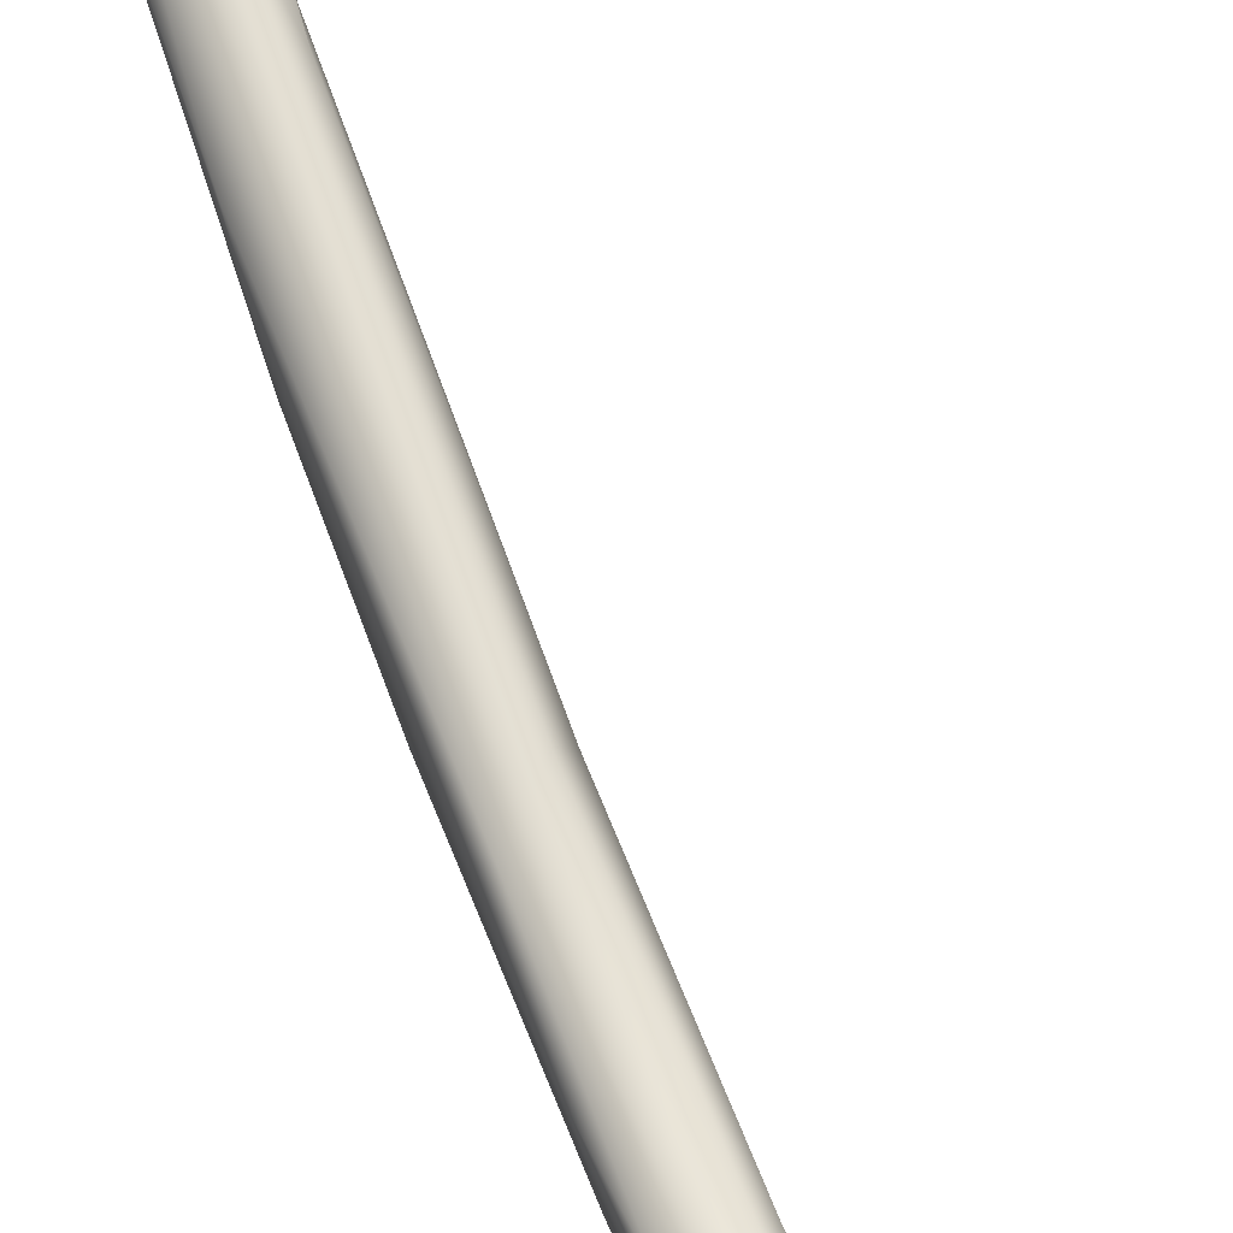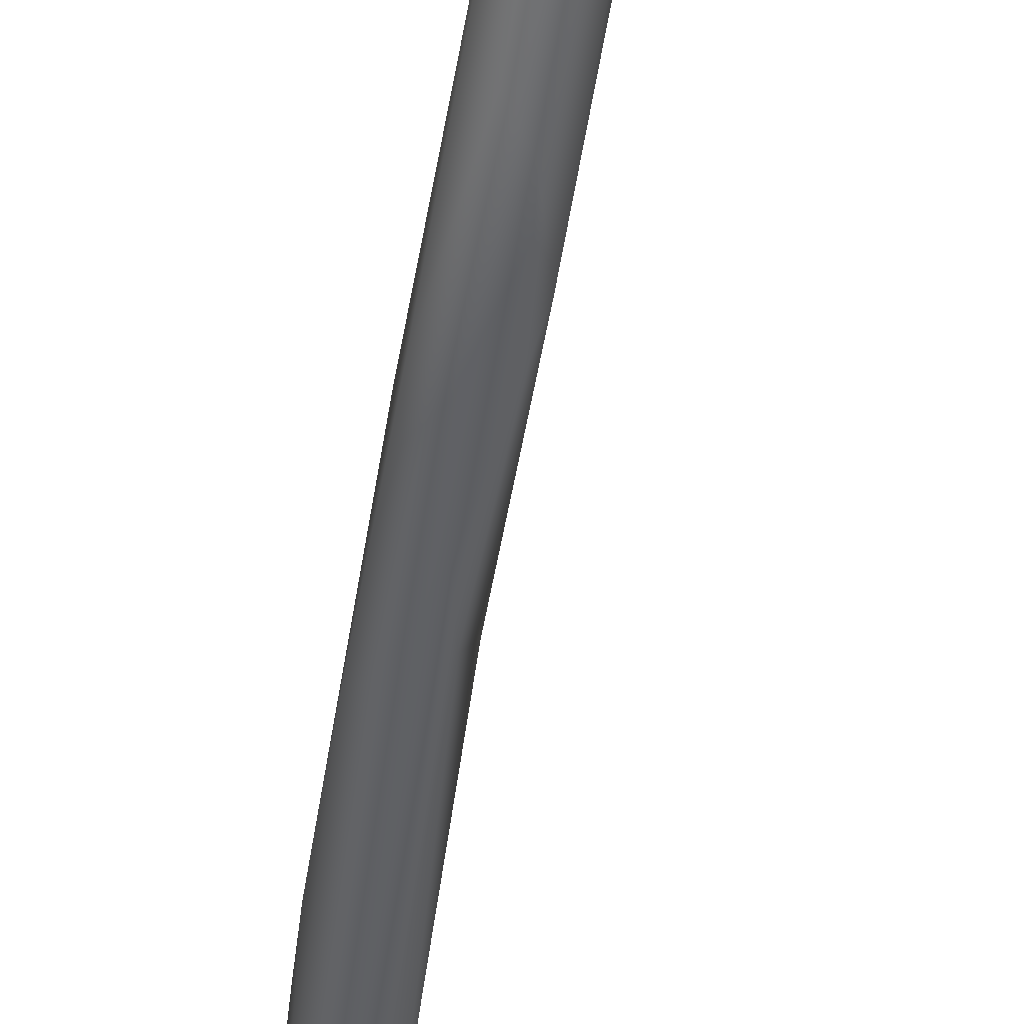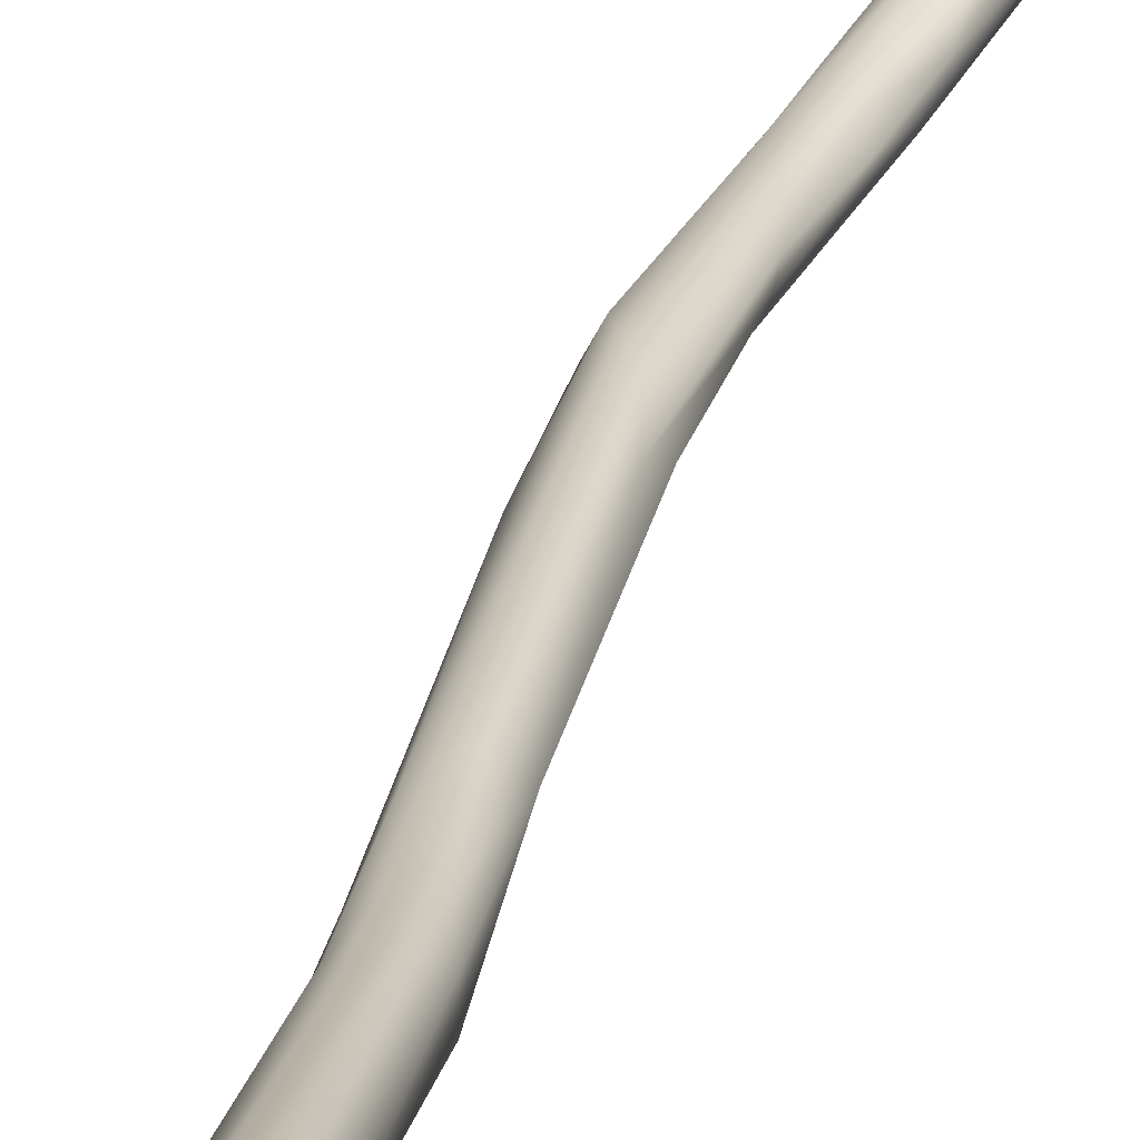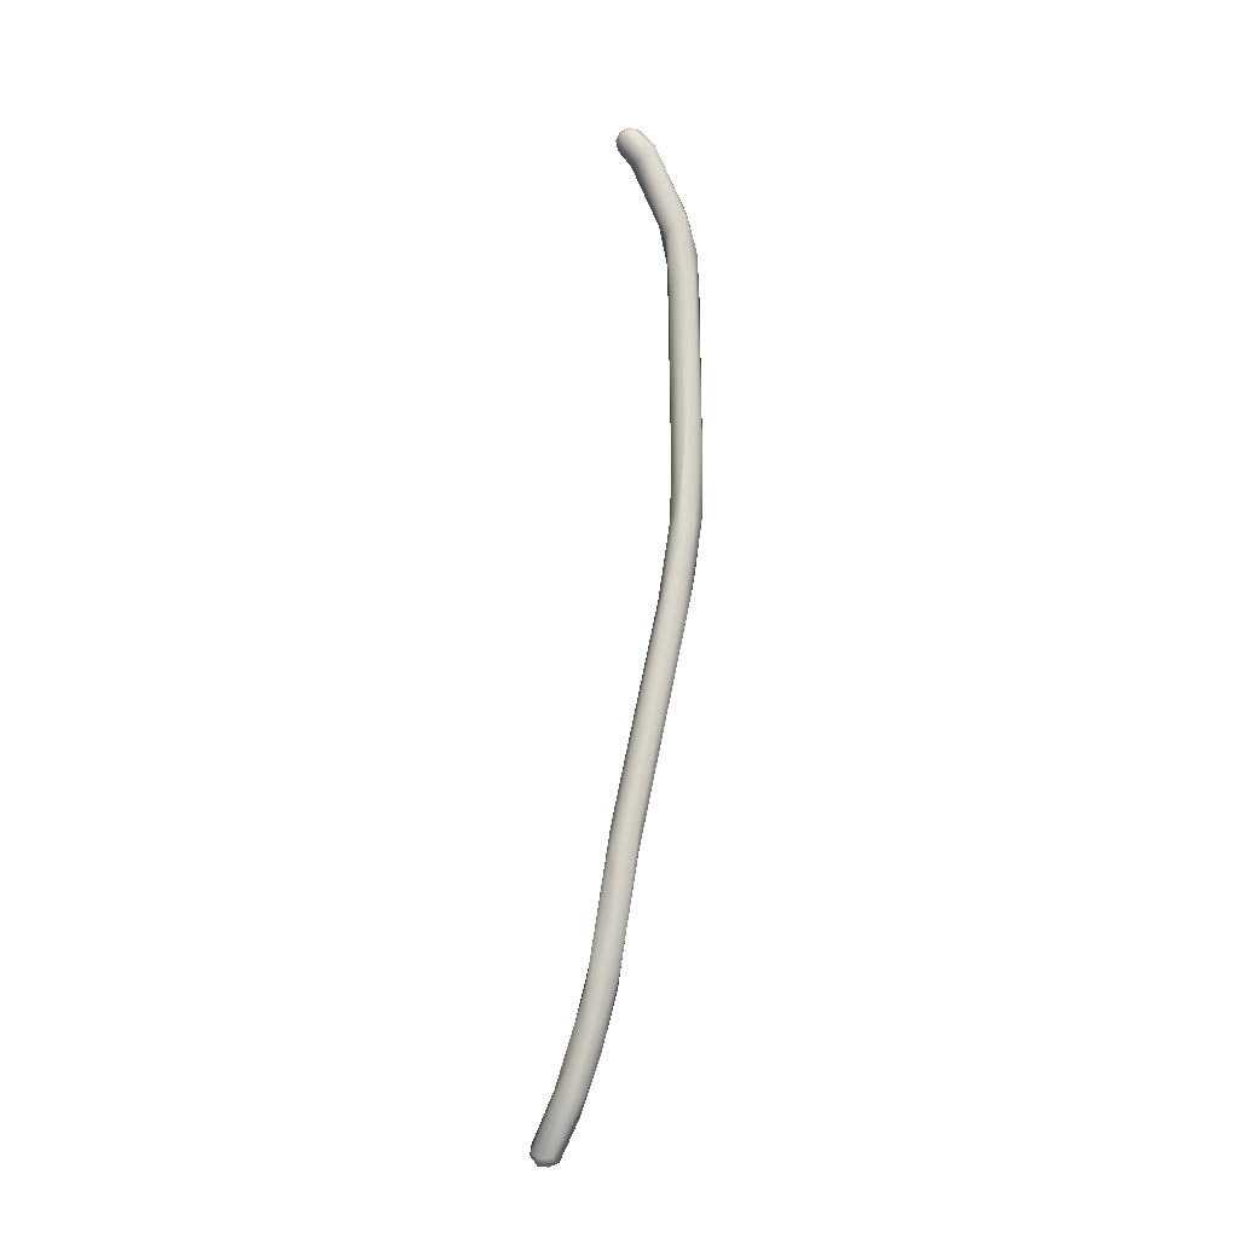
<metadata>
{"format":"obj","ext":"obj","renderer":"f3d","projection":"perspective","resolution":1024,"background":"white","views":[{"elev":57.6,"azim":-19.0,"up":"+Y"},{"elev":-54.5,"azim":-5.9,"up":"+Y"},{"elev":12.8,"azim":10.6,"up":"+Y"},{"elev":-14.1,"azim":-90.3,"up":"+Z"}]}
</metadata>
<code>
o FJ2074.obj_grp1.842
v 0.2093 -0.5378 2.502
v 0.1891 -0.5263 2.554
v 0.2135 -0.5086 2.42
v 0.2166 -0.4831 2.396
v 0.2372 -0.5095 2.378
v 0.232 -0.461 2.363
v 0.2456 -0.4831 2.313
v 0.2364 -0.4679 2.313
v 0.2677 -0.4758 2.281
v 0.2641 -0.4166 2.223
v 0.2633 -0.4366 2.225
v 0.1826 -0.5697 2.742
v 0.1971 -0.5659 2.677
v 0.1794 -0.538 2.692
v 0.1881 -0.5211 2.678
v 0.2161 -0.4849 2.473
v 0.2213 -0.5553 2.617
v 0.2336 -0.5339 2.472
v 0.262 -0.5031 2.366
v 0.2482 -0.4623 2.395
v 0.2296 -0.4916 2.514
v 0.2493 -0.4815 2.445
v 0.2577 -0.4383 2.324
v 0.2737 -0.4406 2.215
v 0.3043 -0.4437 2.226
v 0.2915 -0.4458 2.217
v 0.276 -0.4024 2.231
v 0.2747 -0.4294 2.211
v 0.2971 -0.4302 2.21
v 0.2757 -0.4135 2.214
v 0.2884 -0.4133 2.211
v 0.2876 -0.4007 2.228
v 0.1784 -0.5645 2.839
v 0.1909 -0.6059 3.091
v 0.1775 -0.5936 2.903
v 0.1982 -0.6451 3.062
v 0.2009 -0.5226 2.715
v 0.2165 -0.5775 2.751
v 0.2121 -0.5299 2.741
v 0.2374 -0.5311 2.592
v 0.2382 -0.5162 2.571
v 0.2567 -0.4971 2.455
v 0.2698 -0.4917 2.385
v 0.2751 -0.4713 2.366
v 0.2771 -0.4436 2.325
v 0.3097 -0.432 2.241
v 0.2895 -0.4027 2.242
v 0.3031 -0.4079 2.237
v 0.3101 -0.4225 2.225
v 0.3008 -0.4114 2.218
v 0.1815 -0.6248 3.028
v 0.1876 -0.6294 3.173
v 0.2074 -0.5971 3.074
v 0.228 -0.5626 2.751
v 0.2236 -0.5521 2.801
v 0.228 -0.5626 2.751
v 0.2149 -0.6549 3.113
v 0.2226 -0.6399 3.062
v 0.2205 -0.5988 3.058
v 0.2322 -0.6154 3.051
v 0.1898 -0.6524 3.199
v 0.2077 -0.6676 3.209
v 0.2403 -0.6546 3.237
v 0.2064 -0.6162 3.202
v 0.1948 -0.6293 3.238
v 0.2117 -0.6196 3.294
v 0.2336 -0.6588 3.207
v 0.2275 -0.6176 3.186
v 0.205 -0.6546 3.474
v 0.2108 -0.6694 3.332
v 0.2273 -0.6709 3.302
v 0.2299 -0.6226 3.255
v 0.239 -0.6333 3.229
v 0.243 -0.6688 3.618
v 0.2386 -0.6161 3.657
v 0.2097 -0.6351 3.627
v 0.2247 -0.6195 3.605
v 0.2544 -0.625 3.64
v 0.2577 -0.6481 3.535
v 0.2136 -0.6591 3.617
v 0.2579 -0.6564 3.65
v 0.2105 -0.6356 3.718
v 0.229 -0.6649 3.678
v 0.2191 -0.6476 3.739
v 0.2397 -0.6486 3.753
v 0.2121 -0.6222 3.715
v 0.2221 -0.6131 3.706
v 0.2474 -0.6592 3.703
v 0.2614 -0.6309 3.731
v 0.215 -0.5946 3.866
v 0.2033 -0.5768 3.839
v 0.2564 -0.6371 3.749
v 0.2368 -0.6027 3.727
v 0.2522 -0.606 3.739
v 0.205 -0.5846 3.862
v 0.202 -0.56 3.885
v 0.2018 -0.5464 3.87
v 0.2351 -0.5981 3.864
v 0.2125 -0.563 3.833
v 0.2484 -0.5839 3.865
v 0.2359 -0.5562 3.836
v 0.2518 -0.5634 3.863
v 0.2089 -0.5519 3.894
v 0.2197 -0.5711 3.894
v 0.2275 -0.5542 3.9
v 0.2394 -0.5635 3.893
v 0.2206 -0.5366 3.891
v 0.2051 -0.5403 3.881
v 0.2178 -0.5304 3.874
v 0.2199 -0.5329 3.863
v 0.2345 -0.5339 3.865
v 0.2459 -0.5555 3.888
v 0.2372 -0.5365 3.884
v 0.2464 -0.541 3.872
f 2 3 1
f 2 4 3
f 1 3 5
f 3 7 5
f 3 8 7
f 4 8 3
f 4 10 8
f 11 7 8
f 12 14 2
f 14 15 2
f 1 13 12
f 13 1 17
f 12 2 1
f 17 1 18
f 2 15 4
f 15 16 4
f 18 1 5
f 16 6 4
f 21 20 16
f 21 22 20
f 19 18 5
f 20 23 16
f 5 9 19
f 23 6 16
f 5 7 9
f 7 11 24
f 7 24 9
f 19 9 25
f 9 24 26
f 25 9 26
f 10 11 8
f 6 10 4
f 6 27 10
f 23 27 6
f 29 24 28
f 26 24 29
f 28 24 11
f 10 28 11
f 28 10 30
f 28 30 31
f 27 30 10
f 29 28 31
f 31 30 32
f 32 30 27
f 35 14 12
f 13 36 12
f 14 35 33
f 38 13 17
f 33 15 14
f 38 17 40
f 15 37 16
f 37 21 16
f 40 42 41
f 22 21 41
f 18 19 17
f 19 40 17
f 43 40 19
f 41 42 22
f 43 42 40
f 42 43 44
f 42 44 22
f 25 43 19
f 22 45 20
f 22 44 45
f 25 46 43
f 43 46 44
f 20 45 23
f 47 23 45
f 45 48 47
f 48 45 44
f 44 46 48
f 23 47 27
f 26 29 25
f 46 25 49
f 49 25 29
f 29 31 50
f 50 31 32
f 32 48 50
f 49 29 50
f 47 48 32
f 46 49 48
f 49 50 48
f 47 32 27
f 12 51 35
f 52 33 35
f 33 34 15
f 37 53 39
f 55 41 21
f 55 21 39
f 55 40 41
f 40 55 56
f 39 21 37
f 38 40 54
f 51 61 52
f 51 52 35
f 36 51 12
f 13 38 57
f 38 58 57
f 52 34 33
f 34 37 15
f 53 37 34
f 59 39 53
f 59 55 39
f 60 55 59
f 54 60 58
f 58 38 54
f 56 55 60
f 36 62 61
f 57 62 36
f 36 61 51
f 13 57 36
f 58 60 63
f 64 65 66
f 67 62 57
f 58 67 57
f 64 34 65
f 64 53 34
f 65 34 52
f 66 68 64
f 64 68 53
f 68 59 53
f 68 60 59
f 52 69 65
f 71 70 62
f 62 70 61
f 61 69 52
f 71 62 67
f 72 68 66
f 63 60 73
f 67 58 63
f 60 68 73
f 70 69 61
f 71 74 70
f 72 66 75
f 71 67 63
f 73 68 72
f 76 65 69
f 65 76 66
f 77 75 66
f 73 72 78
f 63 73 79
f 80 76 69
f 81 74 71
f 81 71 63
f 63 79 81
f 75 78 72
f 80 82 76
f 83 80 70
f 70 74 83
f 80 69 70
f 77 66 76
f 82 80 84
f 83 85 84
f 82 86 76
f 80 83 84
f 88 83 74
f 74 81 88
f 86 77 76
f 87 77 86
f 87 75 77
f 79 78 89
f 78 79 73
f 91 86 82
f 85 83 88
f 85 88 92
f 81 92 88
f 93 78 75
f 93 75 87
f 78 93 94
f 79 89 81
f 90 96 95
f 90 95 84
f 95 82 84
f 95 91 82
f 91 95 96
f 91 96 97
f 97 99 91
f 90 84 85
f 85 98 90
f 99 87 86
f 91 99 86
f 101 87 99
f 93 87 101
f 92 89 100
f 89 92 81
f 78 94 89
f 103 104 105
f 90 98 104
f 105 104 106
f 96 90 104
f 104 103 96
f 105 107 103
f 97 96 108
f 96 103 108
f 103 107 108
f 108 107 109
f 85 92 98
f 99 110 101
f 99 97 110
f 109 97 108
f 109 110 97
f 109 111 110
f 111 101 110
f 92 100 98
f 101 102 94
f 94 102 89
f 100 89 102
f 101 94 93
f 104 98 106
f 98 100 106
f 100 112 106
f 105 106 112
f 113 105 112
f 114 113 112
f 112 102 114
f 107 113 109
f 105 113 107
f 112 100 102
f 111 114 101
f 113 111 109
f 113 114 111
f 101 114 102

</code>
